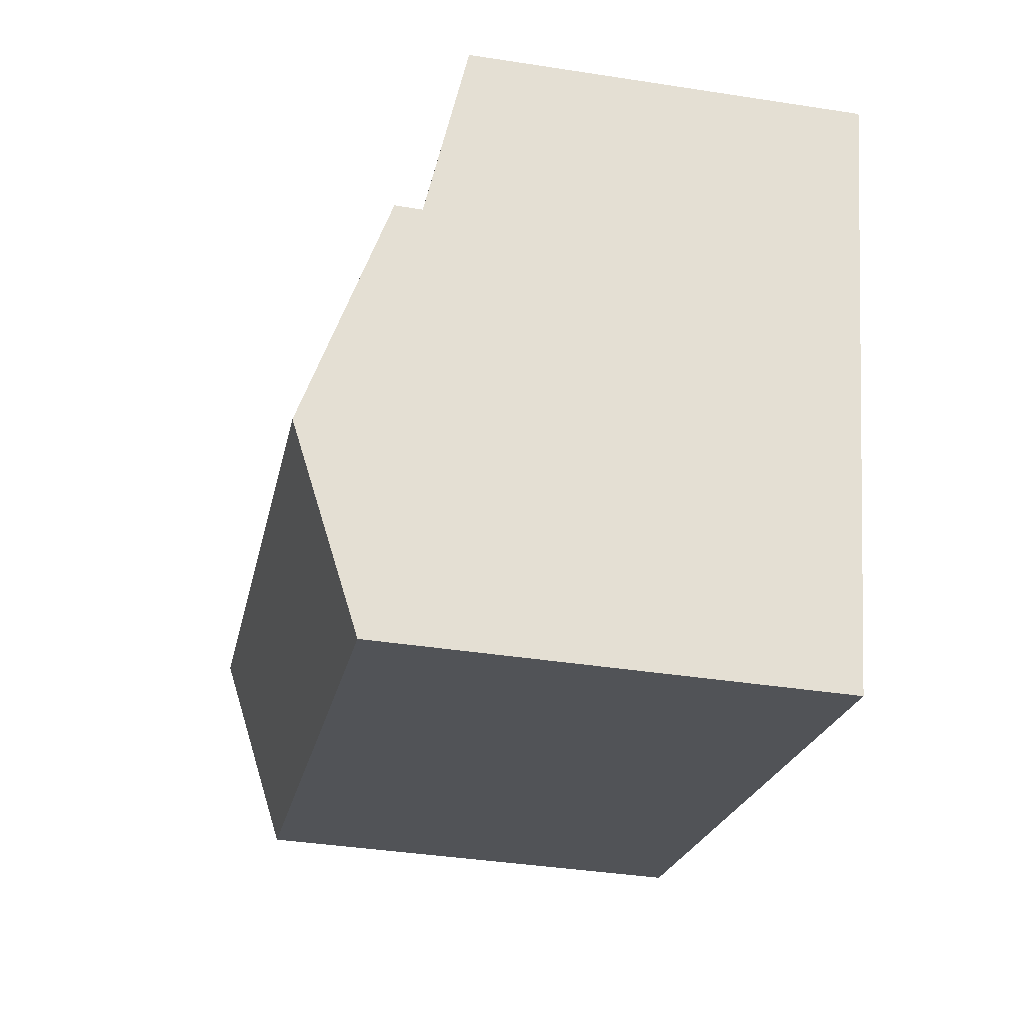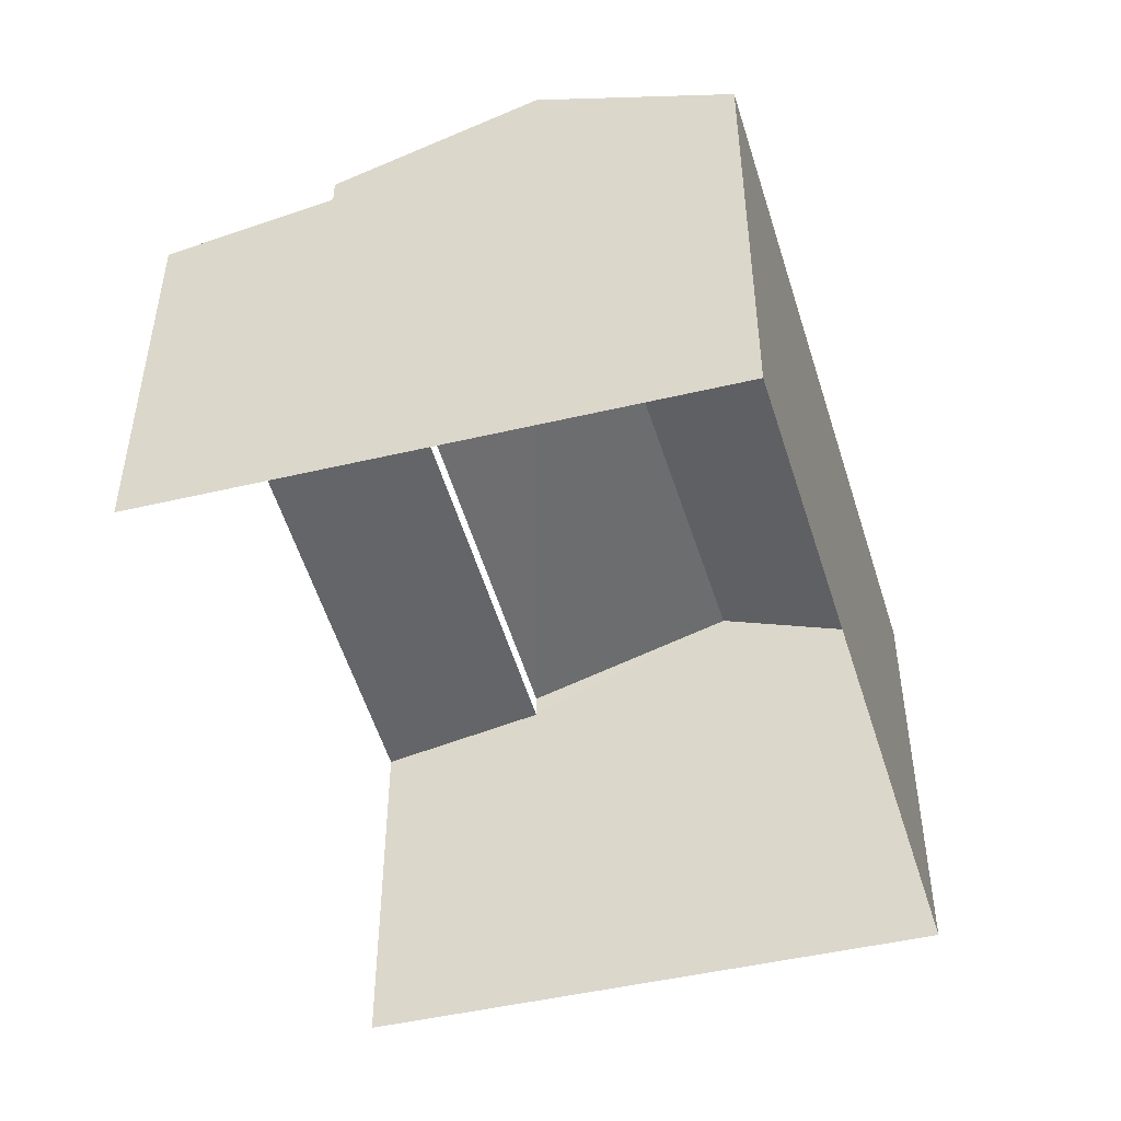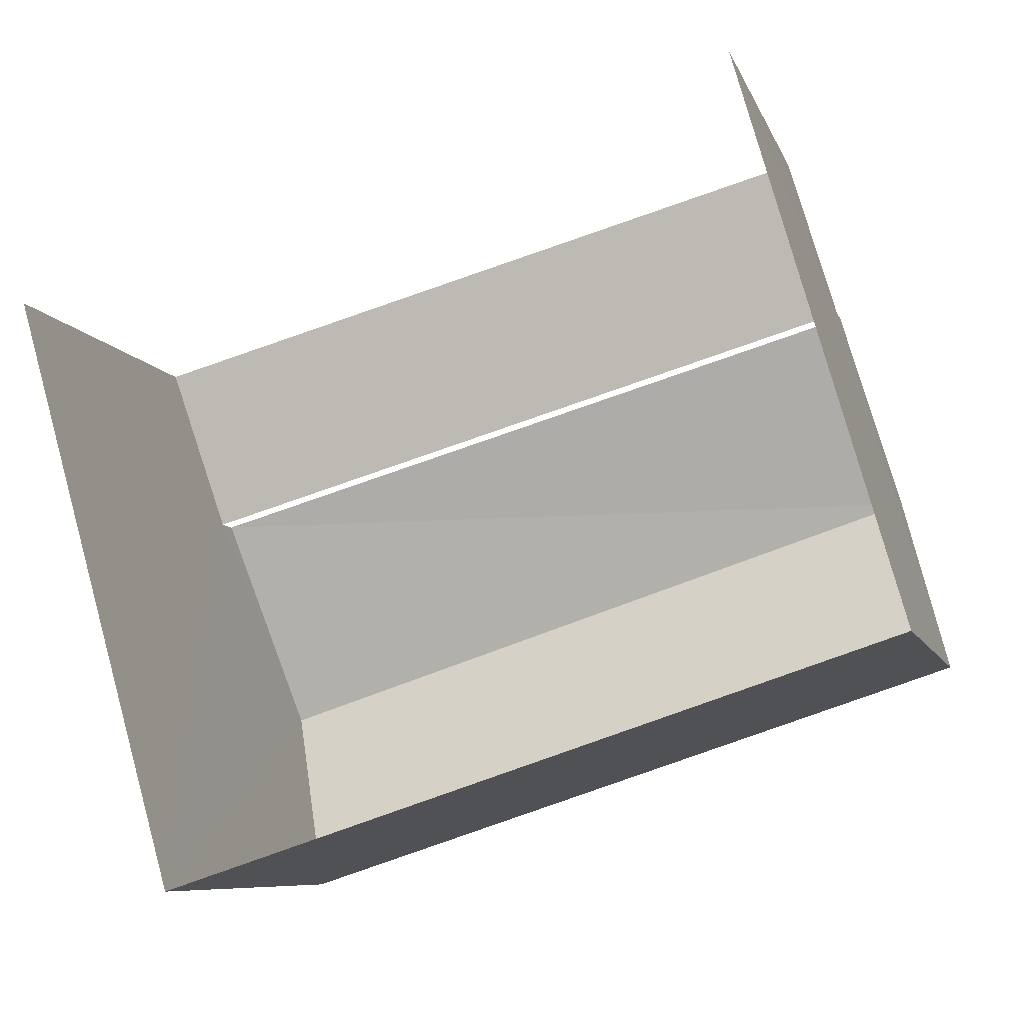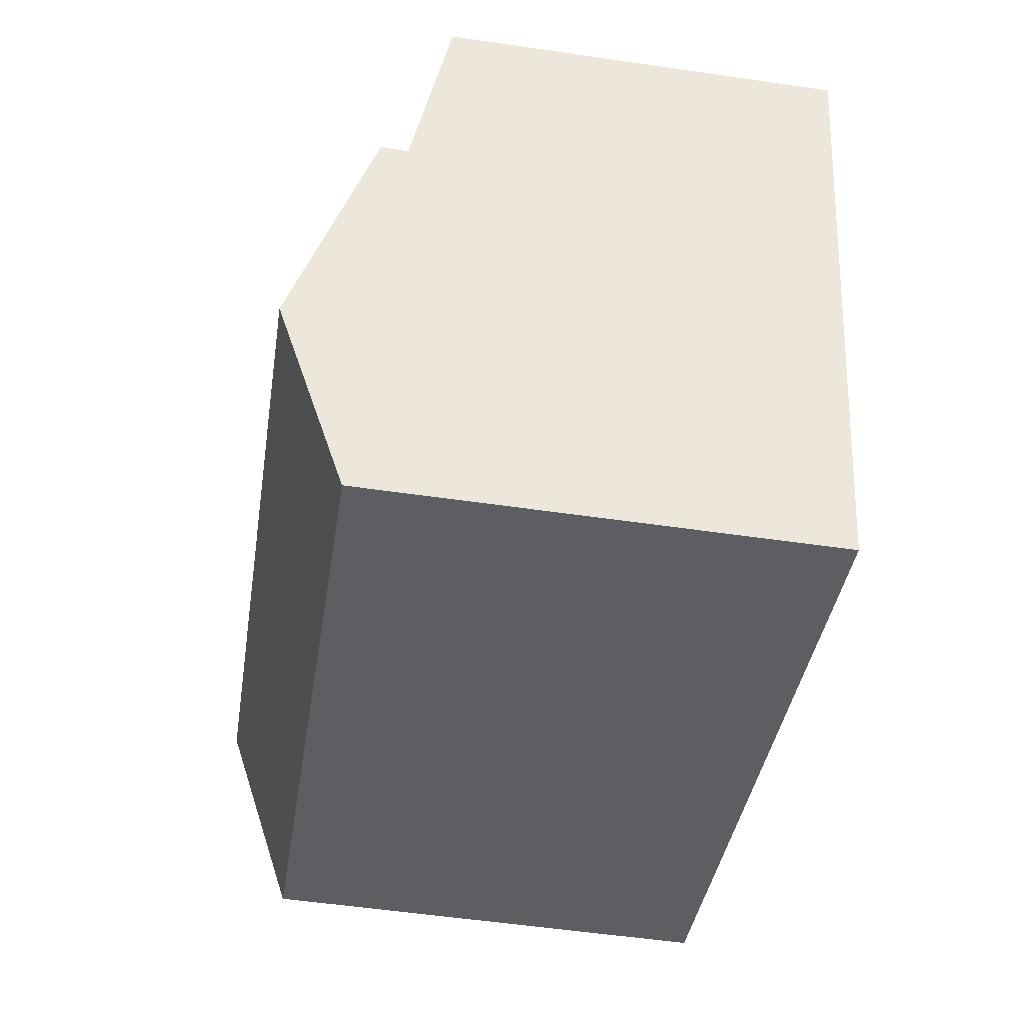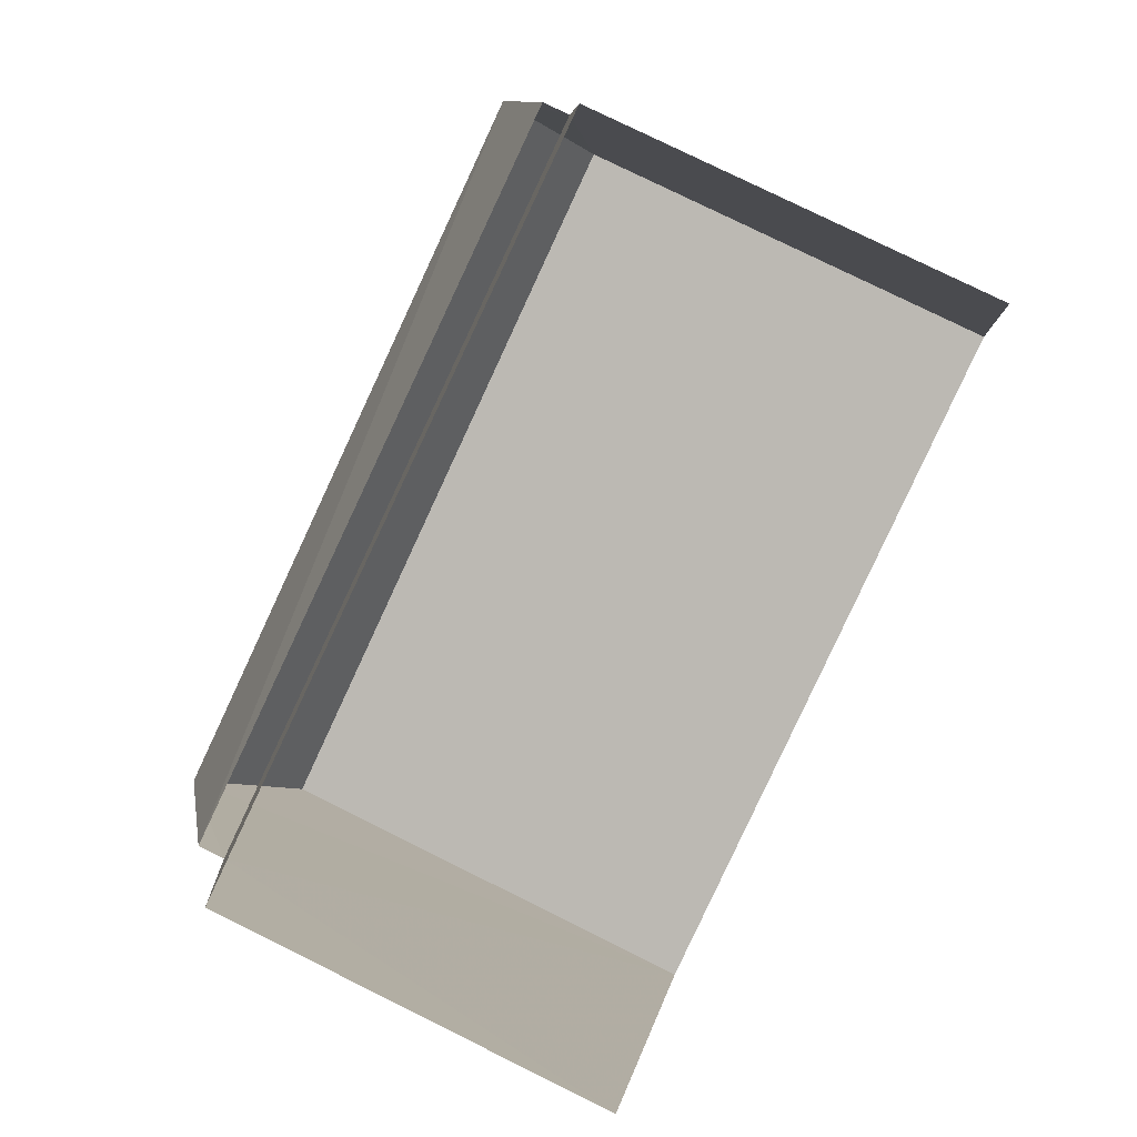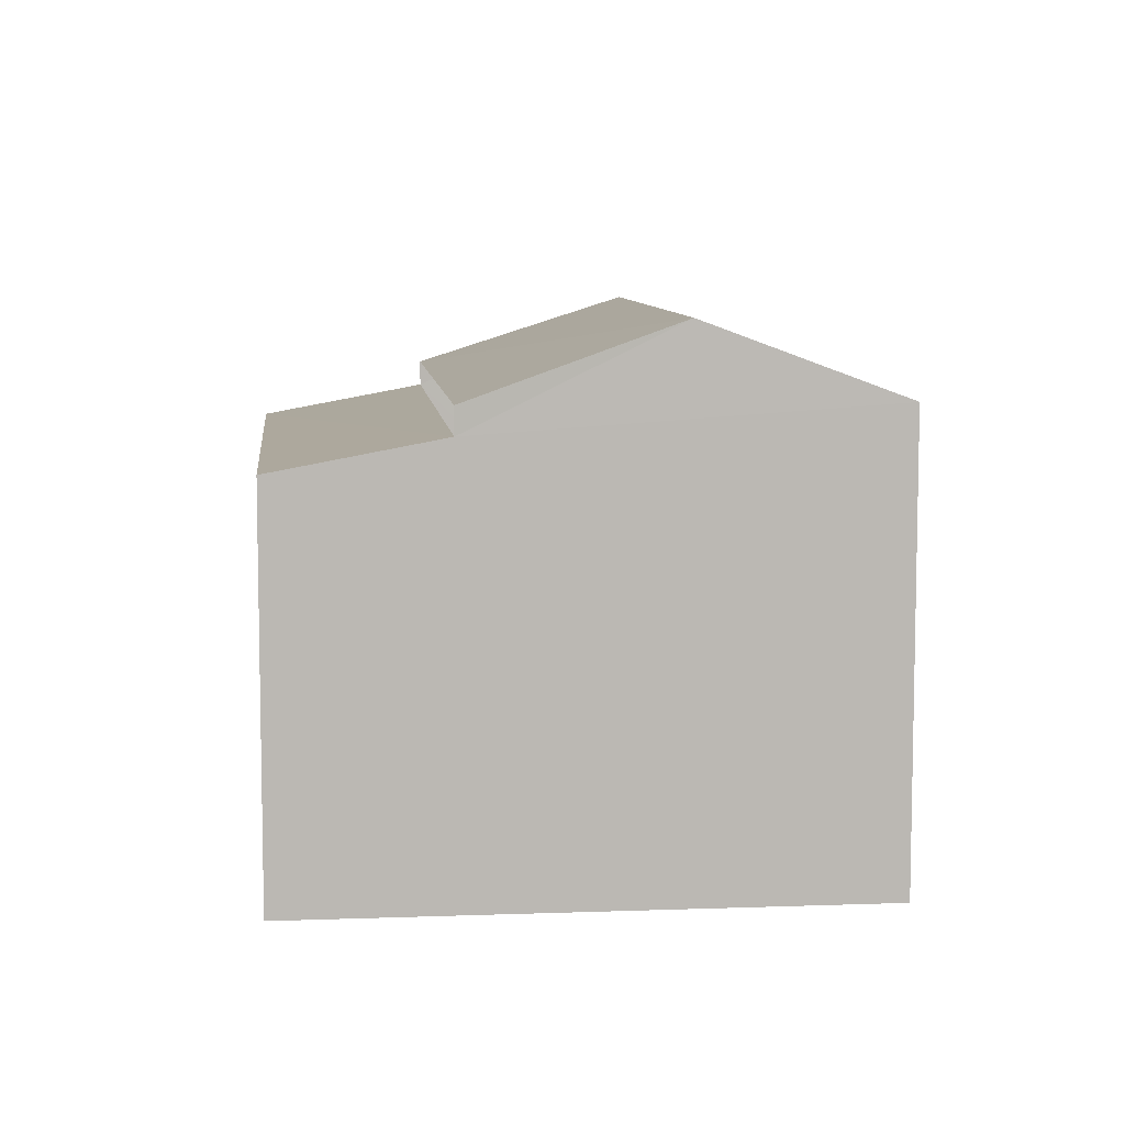
<metadata>
{"format":"obj","ext":"obj","renderer":"f3d","projection":"perspective","resolution":1024,"background":"white","views":[{"elev":-39.6,"azim":78.9,"up":"+Y"},{"elev":-48.2,"azim":-91.1,"up":"+Z"},{"elev":-8.1,"azim":-165.2,"up":"+Y"},{"elev":-55.4,"azim":81.3,"up":"+Y"},{"elev":78.0,"azim":116.3,"up":"+Y"},{"elev":7.6,"azim":-111.8,"up":"+Z"}]}
</metadata>
<code>
v -2.238e+05 -1.279e+05 15.64
v -2.238e+05 -1.279e+05 15.64
v -2.238e+05 -1.279e+05 15.64
v -2.238e+05 -1.279e+05 15.64
v -2.238e+05 -1.279e+05 23.79
v -2.238e+05 -1.279e+05 22.64
v -2.238e+05 -1.279e+05 23.79
v -2.238e+05 -1.279e+05 22.22
v -2.238e+05 -1.279e+05 21.71
v -2.238e+05 -1.279e+05 21.73
v -2.238e+05 -1.279e+05 22.23
v -2.238e+05 -1.279e+05 22.64
v -2.238e+05 -1.279e+05 22.64
v -2.238e+05 -1.279e+05 22.64
f 1 2 3
f 4 1 3
f 9 1 4
f 10 9 4
f 11 14 6
f 11 8 14
f 5 6 7
f 8 9 10
f 8 11 9
f 12 13 5
f 7 12 5
f 14 7 6
f 12 7 8
f 12 8 3
f 3 8 4
f 7 14 8
f 4 8 10
f 13 3 2
f 13 12 3
f 13 2 5
f 6 5 11
f 11 2 1
f 11 1 9
f 5 2 11

</code>
